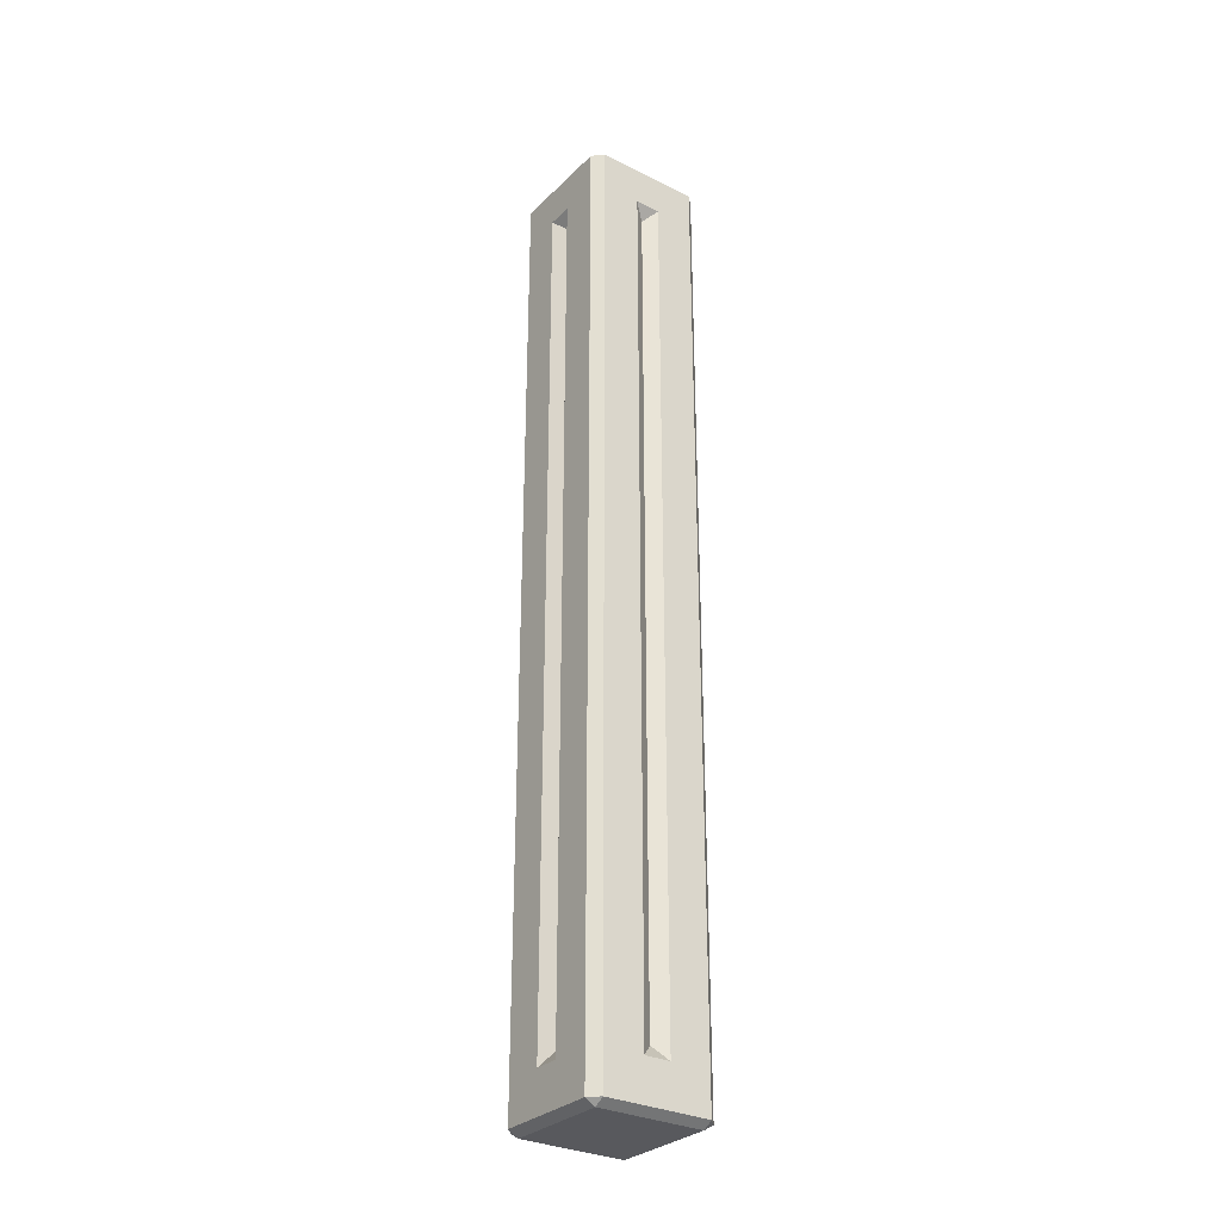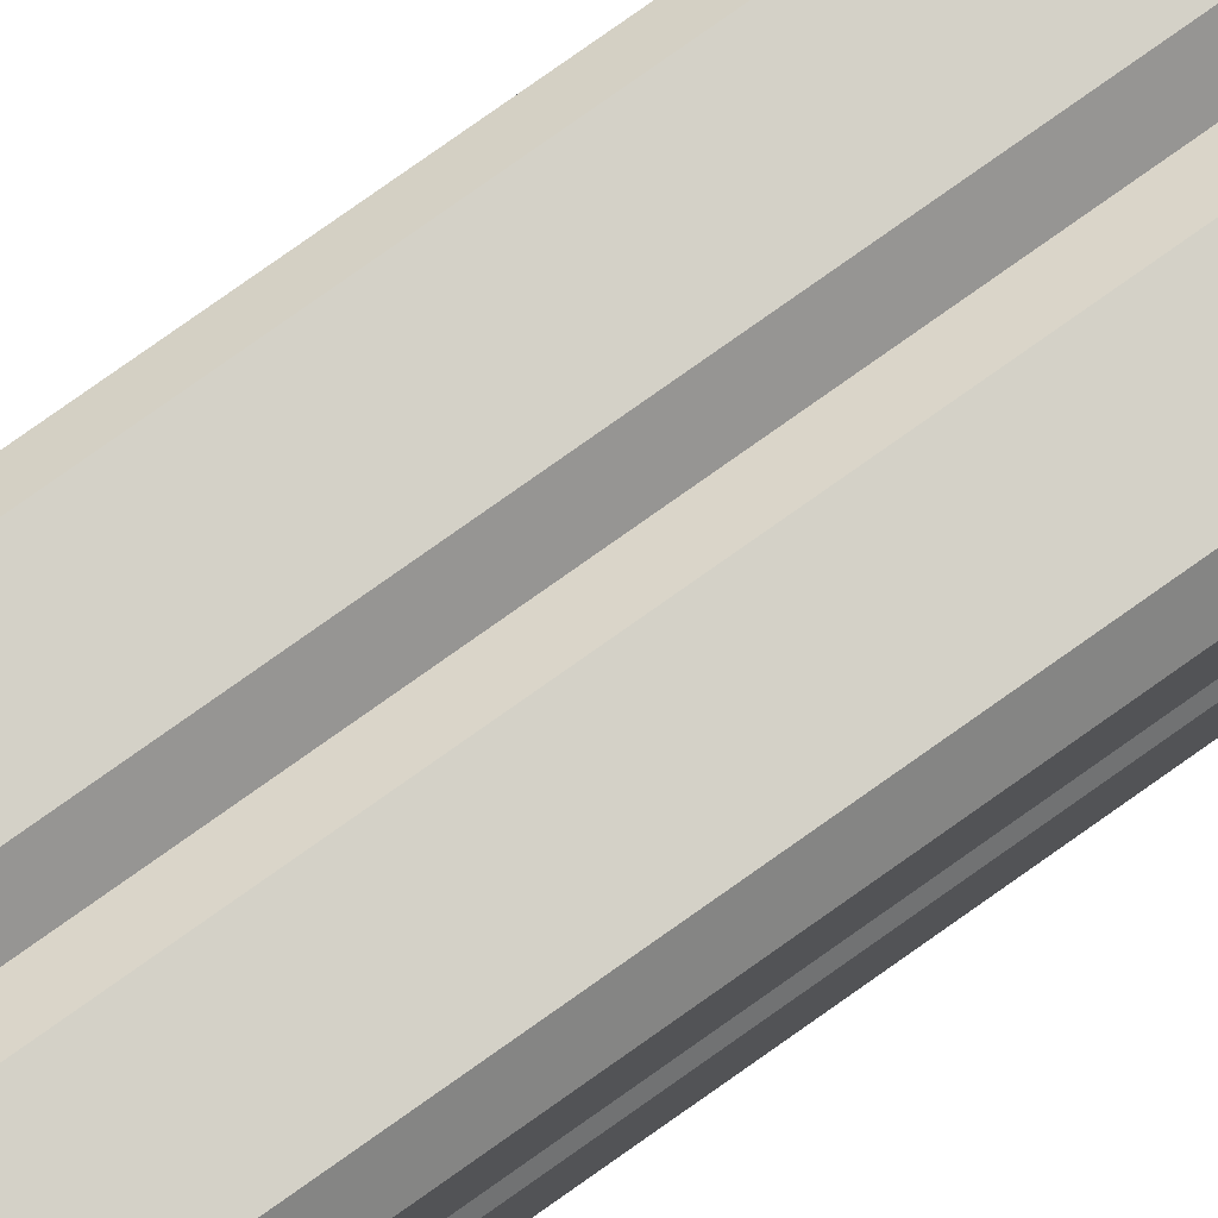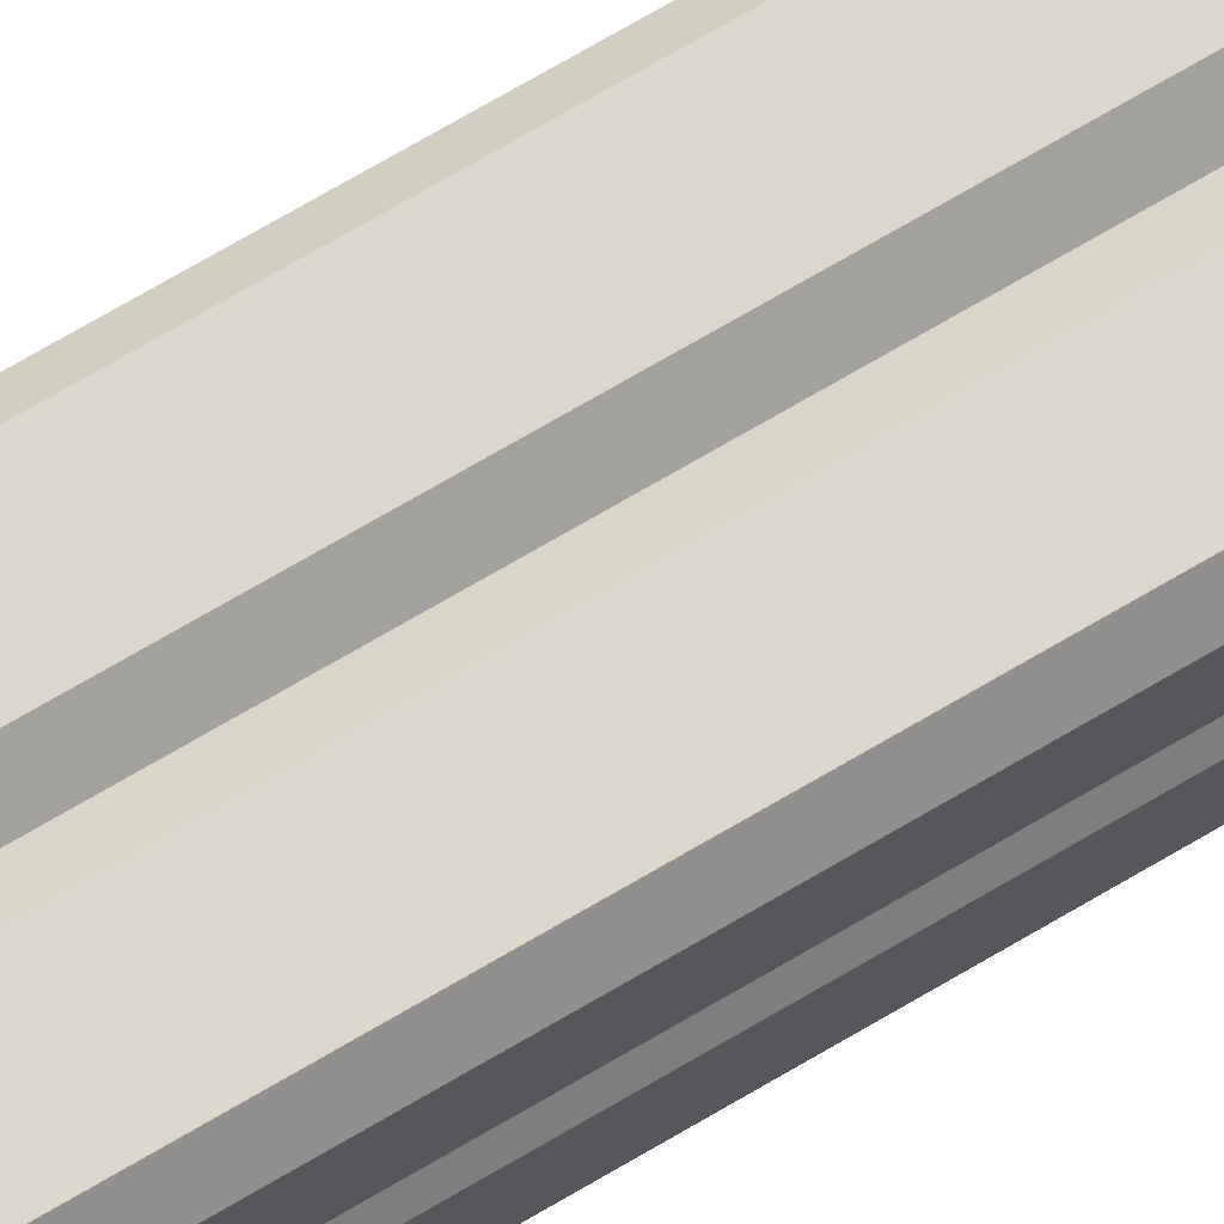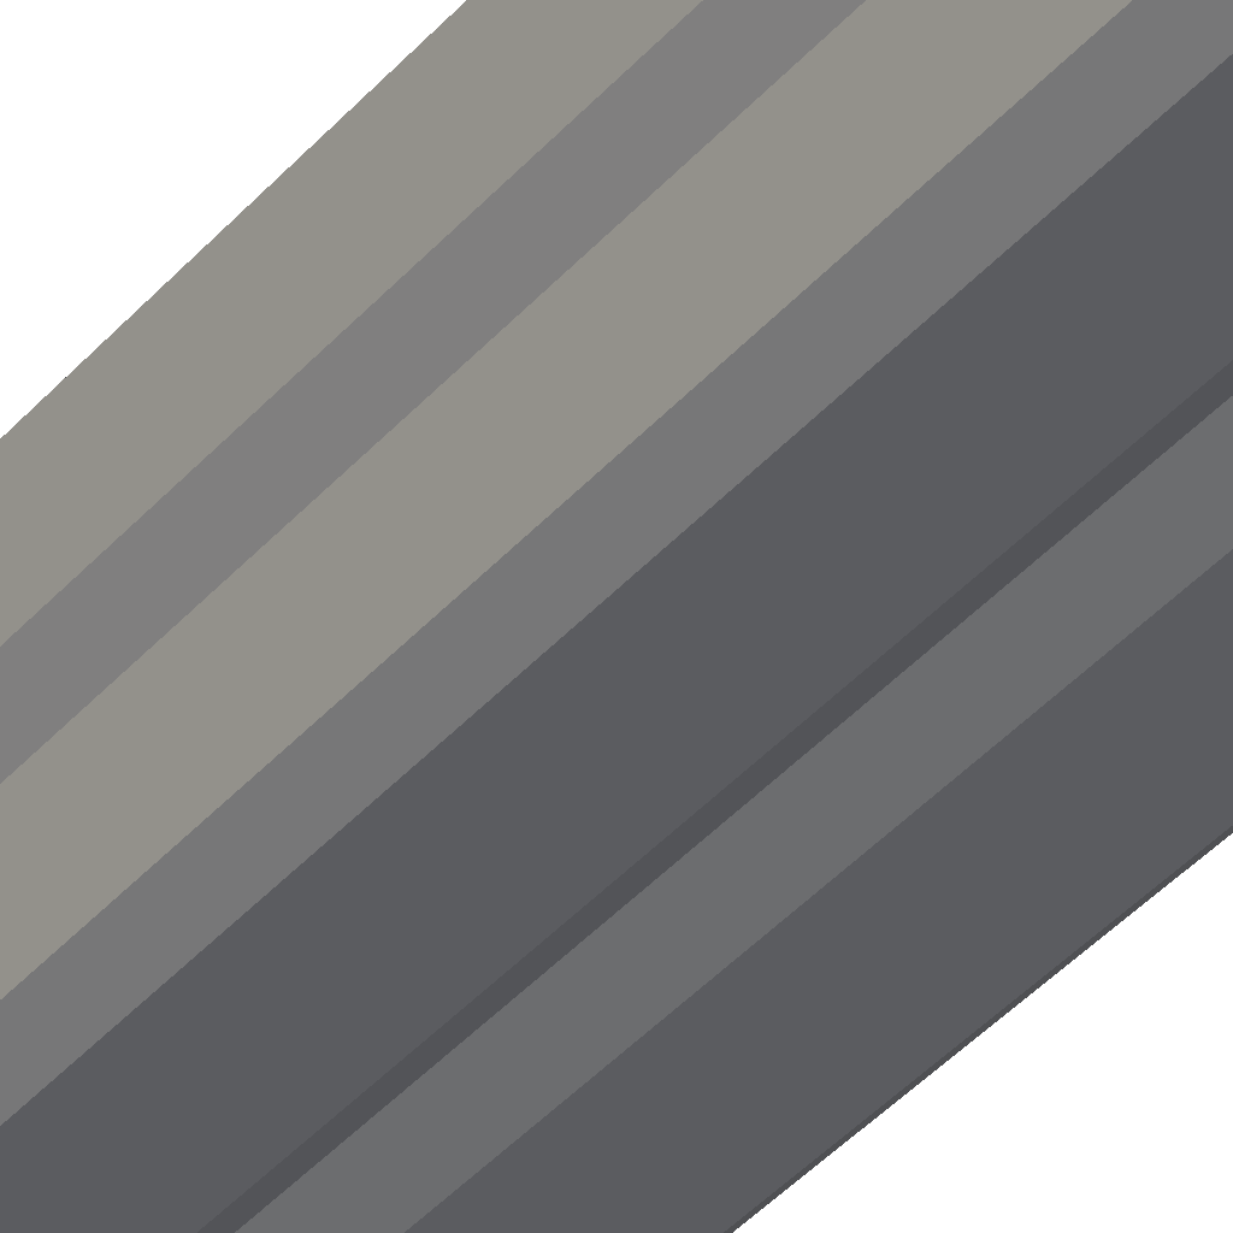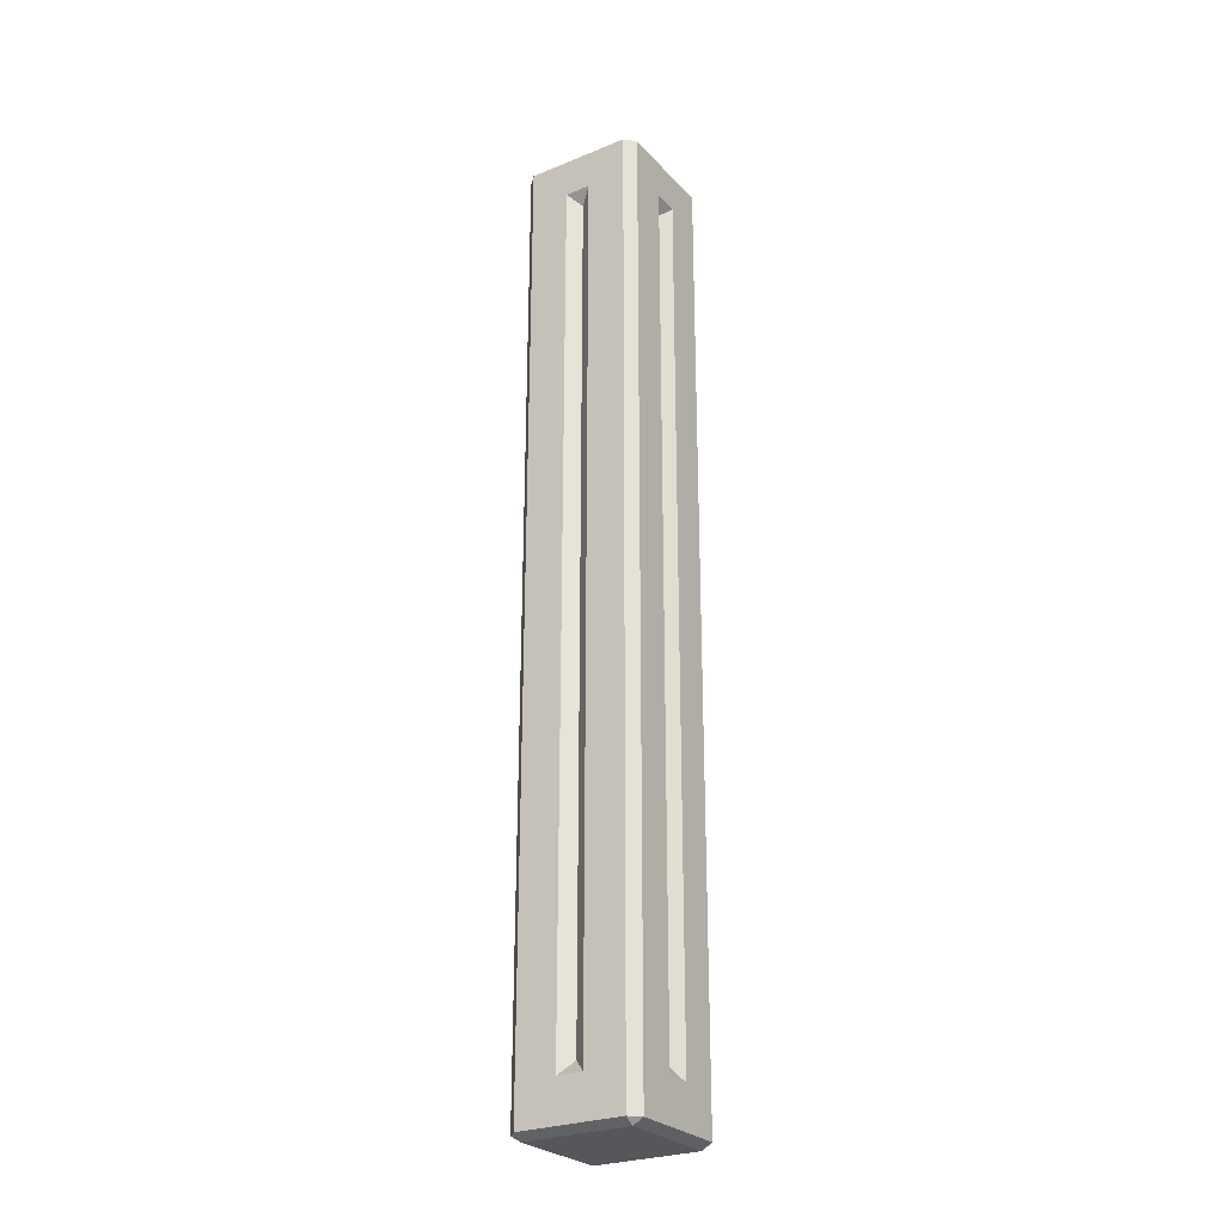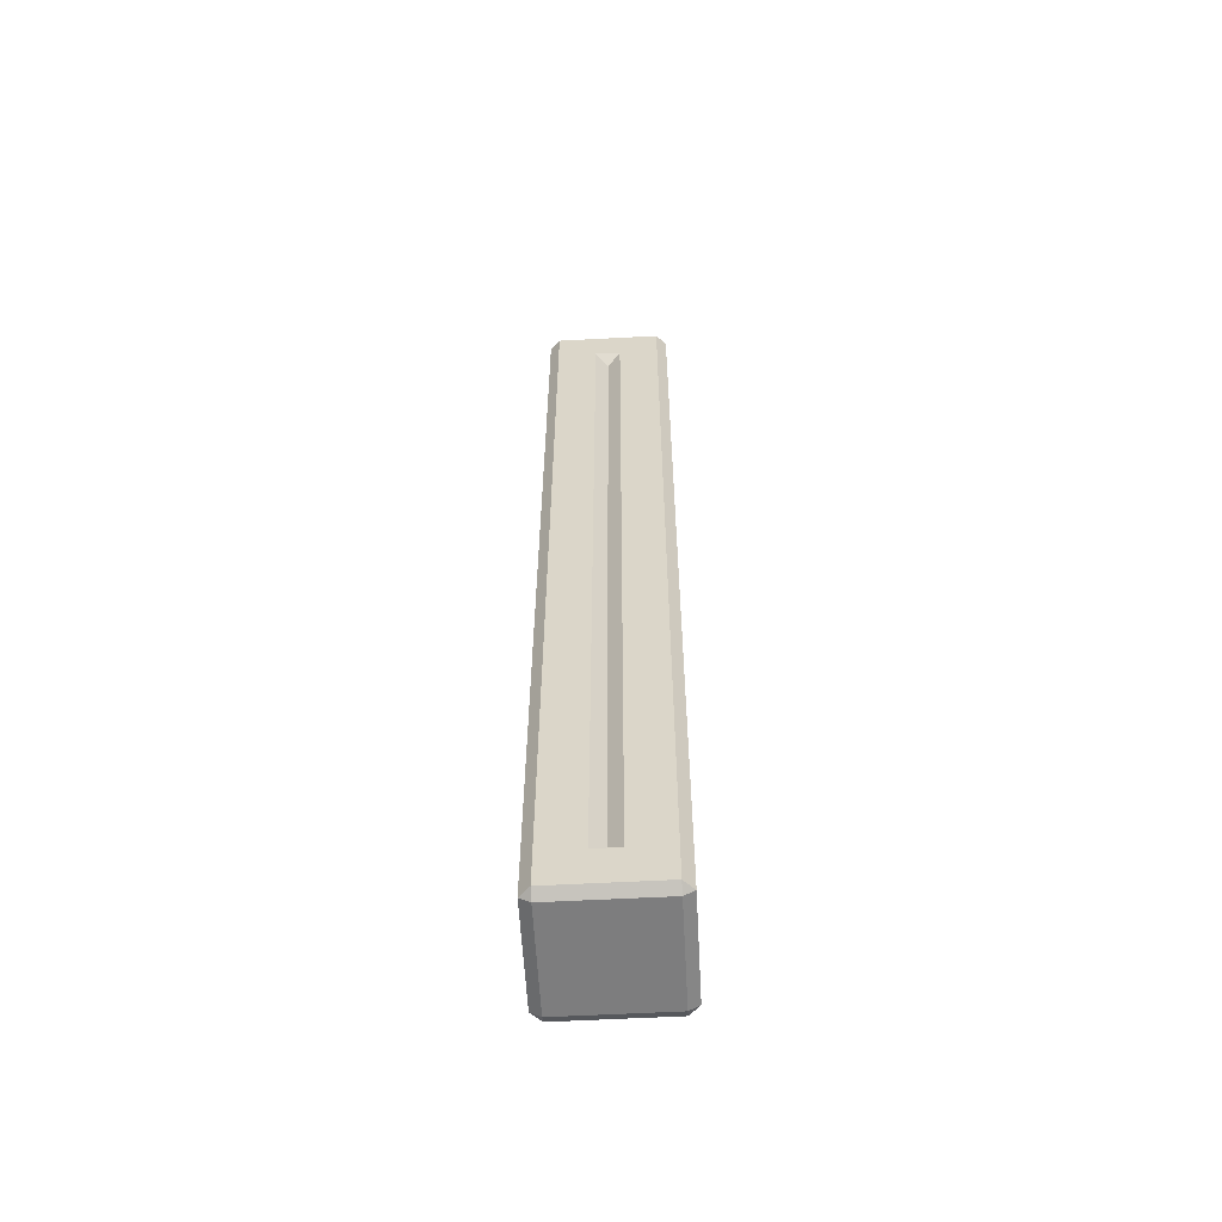
<metadata>
{"format":"obj","ext":"obj","renderer":"f3d","projection":"perspective","resolution":1024,"background":"white","views":[{"elev":-30.2,"azim":53.9,"up":"+Y"},{"elev":79.8,"azim":54.8,"up":"+Z"},{"elev":73.2,"azim":-120.3,"up":"+Z"},{"elev":-35.2,"azim":146.4,"up":"+Z"},{"elev":-26.7,"azim":-147.5,"up":"+Y"},{"elev":-59.2,"azim":-176.9,"up":"+Y"}]}
</metadata>
<code>
o gamba_tavolo3/gamba_tavolo/mesh23/mesh23-geometry#mesh23-geometry
v 0.6831 0.05388 -0.3769
v 0.6831 0.03297 -0.356
v 0.6831 -0.445 -0.3769
v 0.6831 0.05388 -0.3215
v 0.6831 -0.4241 -0.356
v 0.6778 0.05388 -0.3821
v 0.6778 0.05702 -0.3215
v 0.6831 0.03297 -0.3424
v 0.6831 -0.445 -0.3215
v 0.6778 0.02617 -0.3492
v 0.6778 -0.445 -0.3821
v 0.6778 0.05702 -0.3769
v 0.6778 0.05388 -0.3162
v 0.6831 -0.4241 -0.3424
v 0.6778 -0.4482 -0.3215
v 0.6778 -0.4173 -0.3492
v 0.6778 -0.4482 -0.3769
v 0.6569 -0.4241 -0.3821
v 0.6224 0.05702 -0.3769
v 0.6224 0.05702 -0.3215
v 0.6778 -0.445 -0.3162
v 0.6224 -0.4482 -0.3769
v 0.6224 -0.445 -0.3821
v 0.6569 0.03297 -0.3821
v 0.6224 0.05388 -0.3821
v 0.6224 0.05388 -0.3162
v 0.6224 -0.4482 -0.3215
v 0.6224 -0.445 -0.3162
v 0.6433 -0.4241 -0.3821
v 0.6501 -0.4173 -0.3769
v 0.6172 0.05388 -0.3769
v 0.6172 0.05388 -0.3215
v 0.6569 -0.4241 -0.3162
v 0.6433 0.03297 -0.3162
v 0.6172 -0.445 -0.3769
v 0.6172 -0.445 -0.3215
v 0.6501 0.02617 -0.3769
v 0.6433 0.03297 -0.3821
v 0.6569 0.03297 -0.3162
v 0.6433 -0.4241 -0.3162
v 0.6172 0.03297 -0.356
v 0.6501 -0.4173 -0.3215
v 0.6172 -0.4241 -0.3424
v 0.6501 0.02617 -0.3215
v 0.6172 -0.4241 -0.356
v 0.6172 0.03297 -0.3424
v 0.6224 -0.4173 -0.3492
v 0.6224 0.02617 -0.3492
f 1 2 3
f 2 1 4
f 3 2 1
f 4 1 2
f 5 3 2
f 2 3 5
f 3 6 1
f 1 6 3
f 1 7 4
f 4 7 1
f 2 4 8
f 8 4 2
f 3 5 9
f 9 5 3
f 10 5 2
f 2 5 10
f 6 3 11
f 11 3 6
f 6 12 1
f 1 12 6
f 7 1 12
f 12 1 7
f 13 4 7
f 7 4 13
f 8 4 14
f 14 4 8
f 8 10 2
f 2 10 8
f 9 5 14
f 14 5 9
f 15 3 9
f 9 3 15
f 5 10 16
f 16 10 5
f 11 3 17
f 17 3 11
f 11 18 6
f 6 18 11
f 6 19 12
f 12 19 6
f 12 20 7
f 7 20 12
f 13 9 4
f 4 9 13
f 20 13 7
f 7 13 20
f 9 14 4
f 4 14 9
f 16 8 14
f 14 8 16
f 8 16 10
f 10 16 8
f 14 5 16
f 16 5 14
f 3 15 17
f 17 15 3
f 15 9 21
f 21 9 15
f 22 11 17
f 17 11 22
f 18 11 23
f 23 11 18
f 6 18 24
f 24 18 6
f 19 6 25
f 25 6 19
f 20 12 19
f 19 12 20
f 9 13 21
f 21 13 9
f 13 20 26
f 26 20 13
f 27 17 15
f 15 17 27
f 28 15 21
f 21 15 28
f 11 22 23
f 23 22 11
f 17 27 22
f 22 27 17
f 18 23 29
f 29 23 18
f 30 24 18
f 18 24 30
f 6 24 25
f 25 24 6
f 31 19 25
f 25 19 31
f 19 32 20
f 20 32 19
f 33 21 13
f 13 21 33
f 32 26 20
f 20 26 32
f 26 34 13
f 13 34 26
f 15 28 27
f 27 28 15
f 21 33 28
f 28 33 21
f 35 23 22
f 22 23 35
f 36 22 27
f 27 22 36
f 25 29 23
f 23 29 25
f 30 18 29
f 29 18 30
f 24 30 37
f 37 30 24
f 38 25 24
f 24 25 38
f 32 19 31
f 31 19 32
f 23 31 25
f 25 31 23
f 33 13 39
f 39 13 33
f 36 26 32
f 32 26 36
f 26 40 34
f 34 40 26
f 39 13 34
f 34 13 39
f 36 27 28
f 28 27 36
f 40 28 33
f 33 28 40
f 31 23 35
f 35 23 31
f 22 36 35
f 35 36 22
f 29 25 38
f 38 25 29
f 38 30 29
f 29 30 38
f 30 38 37
f 37 38 30
f 24 37 38
f 38 37 24
f 31 41 32
f 32 41 31
f 39 42 33
f 33 42 39
f 26 36 28
f 28 36 26
f 43 36 32
f 32 36 43
f 28 40 26
f 26 40 28
f 42 34 40
f 40 34 42
f 34 44 39
f 39 44 34
f 42 40 33
f 33 40 42
f 35 45 31
f 31 45 35
f 45 35 36
f 36 35 45
f 41 31 45
f 45 31 41
f 32 41 46
f 46 41 32
f 42 39 44
f 44 39 42
f 45 36 43
f 43 36 45
f 32 46 43
f 43 46 32
f 34 42 44
f 44 42 34
f 47 41 45
f 45 41 47
f 46 41 48
f 48 41 46
f 43 47 45
f 45 47 43
f 46 47 43
f 43 47 46
f 41 47 48
f 48 47 41
f 47 46 48
f 48 46 47

</code>
